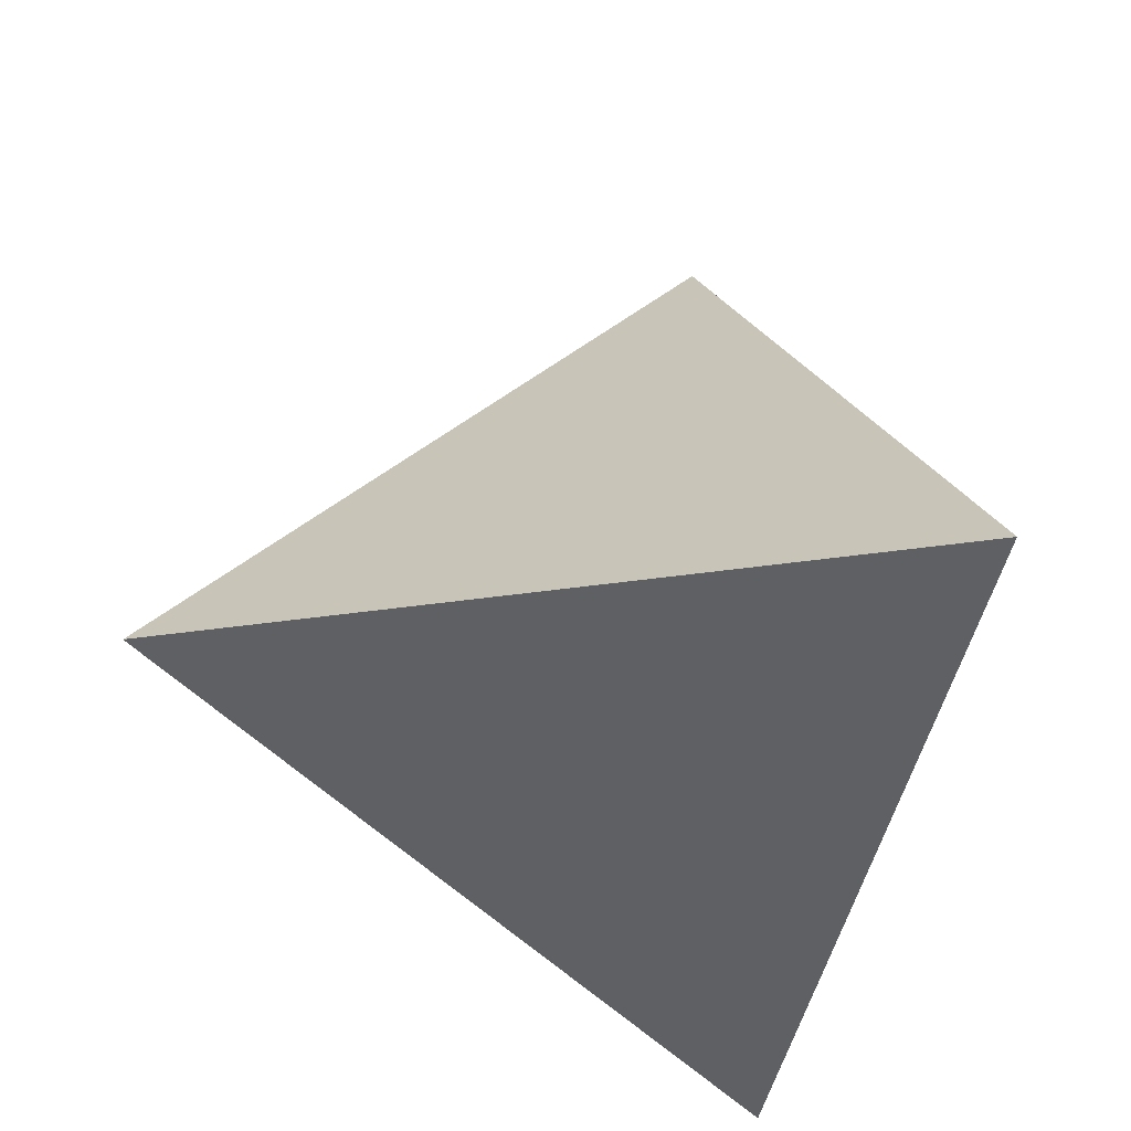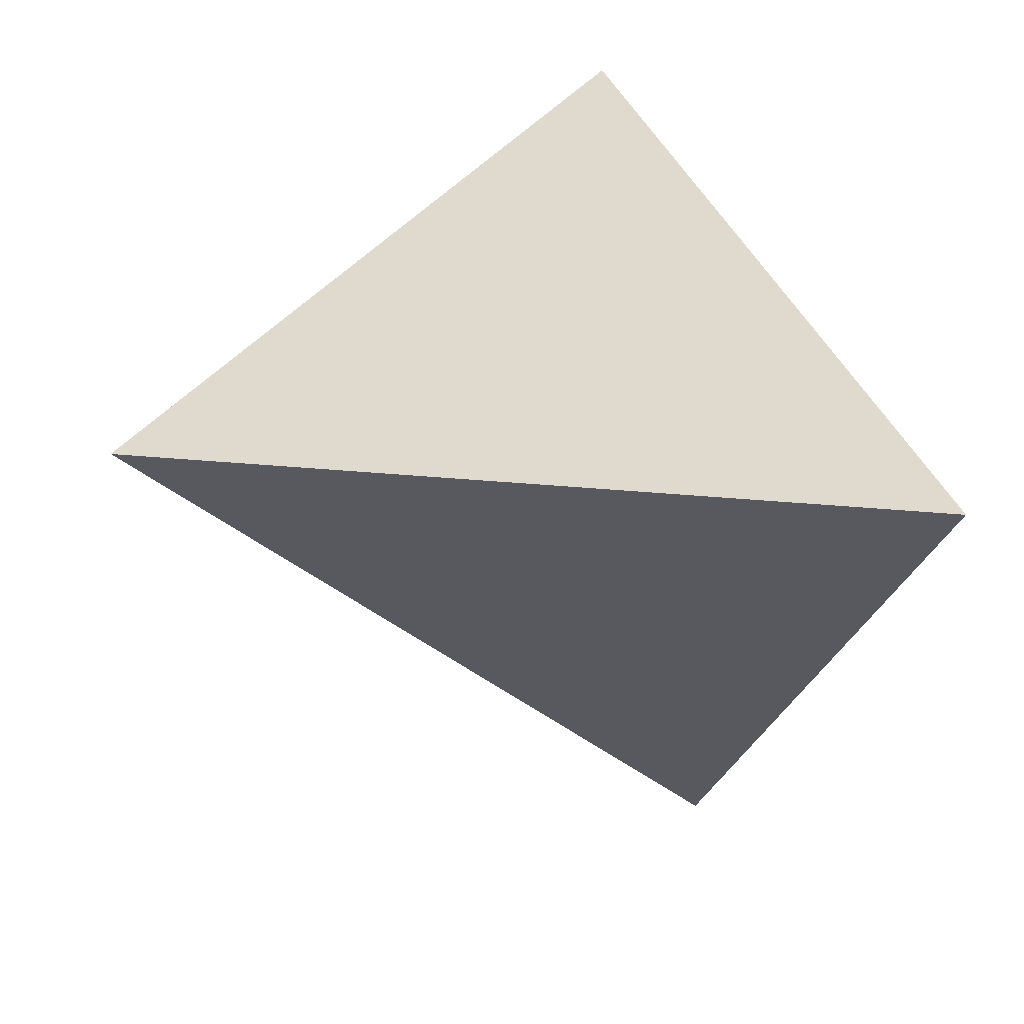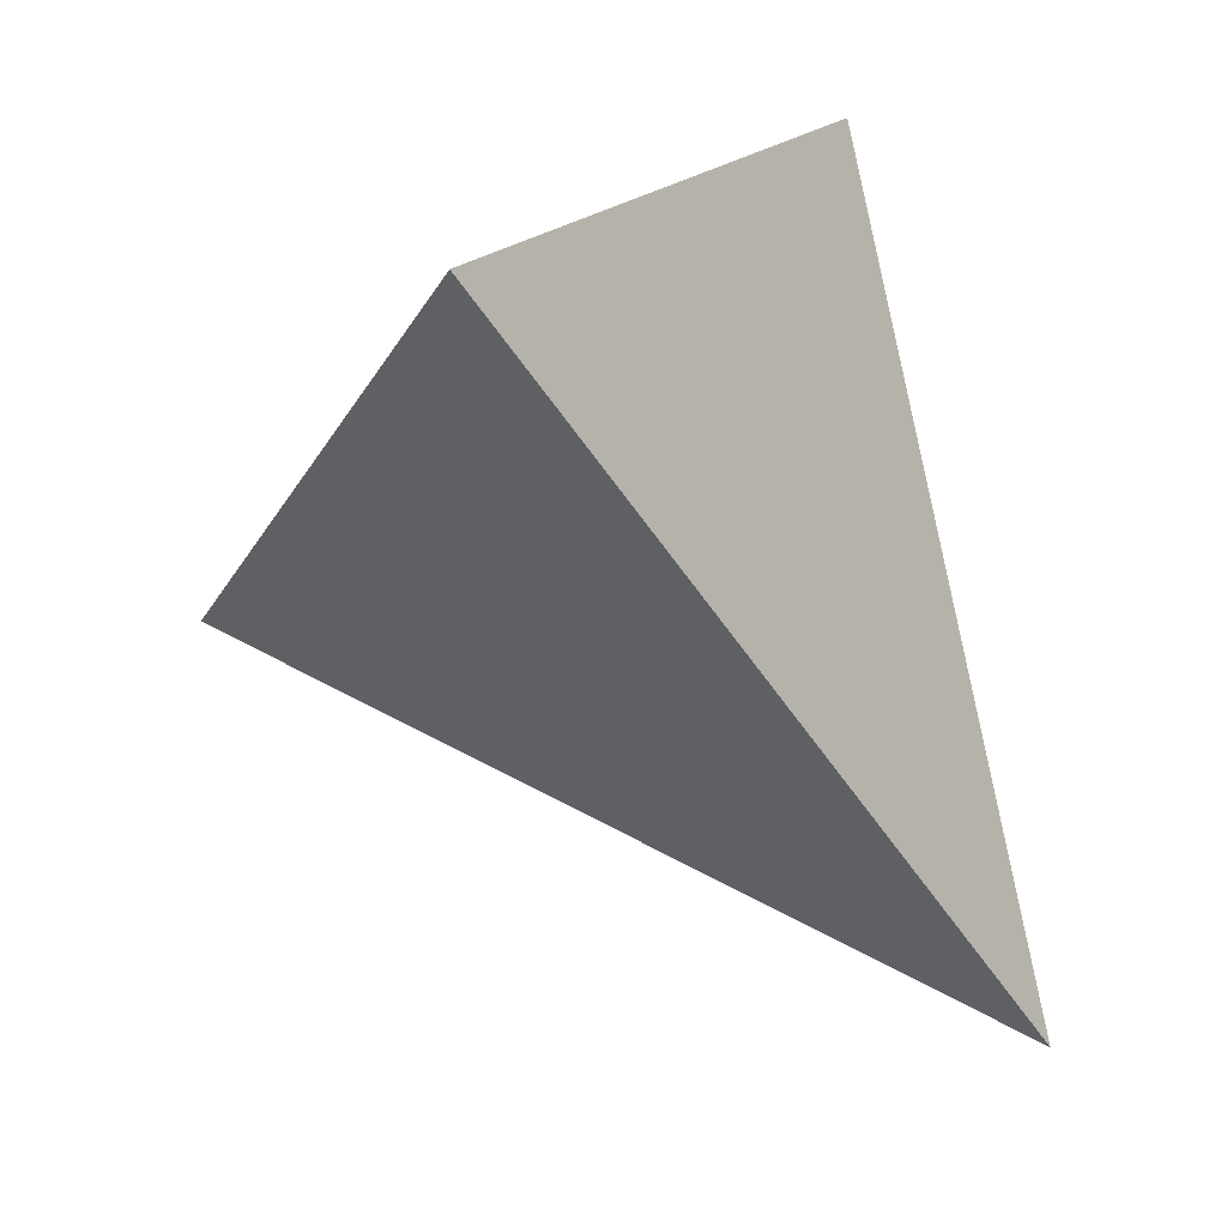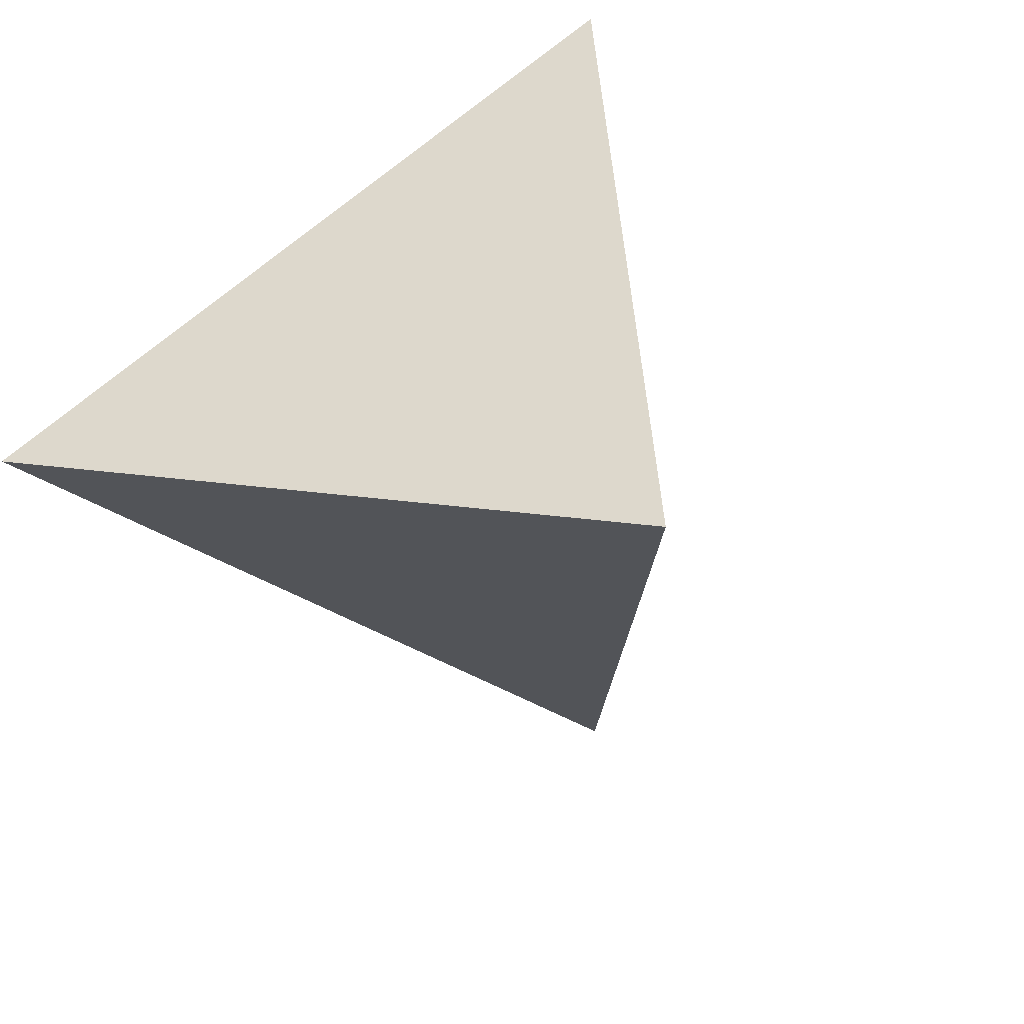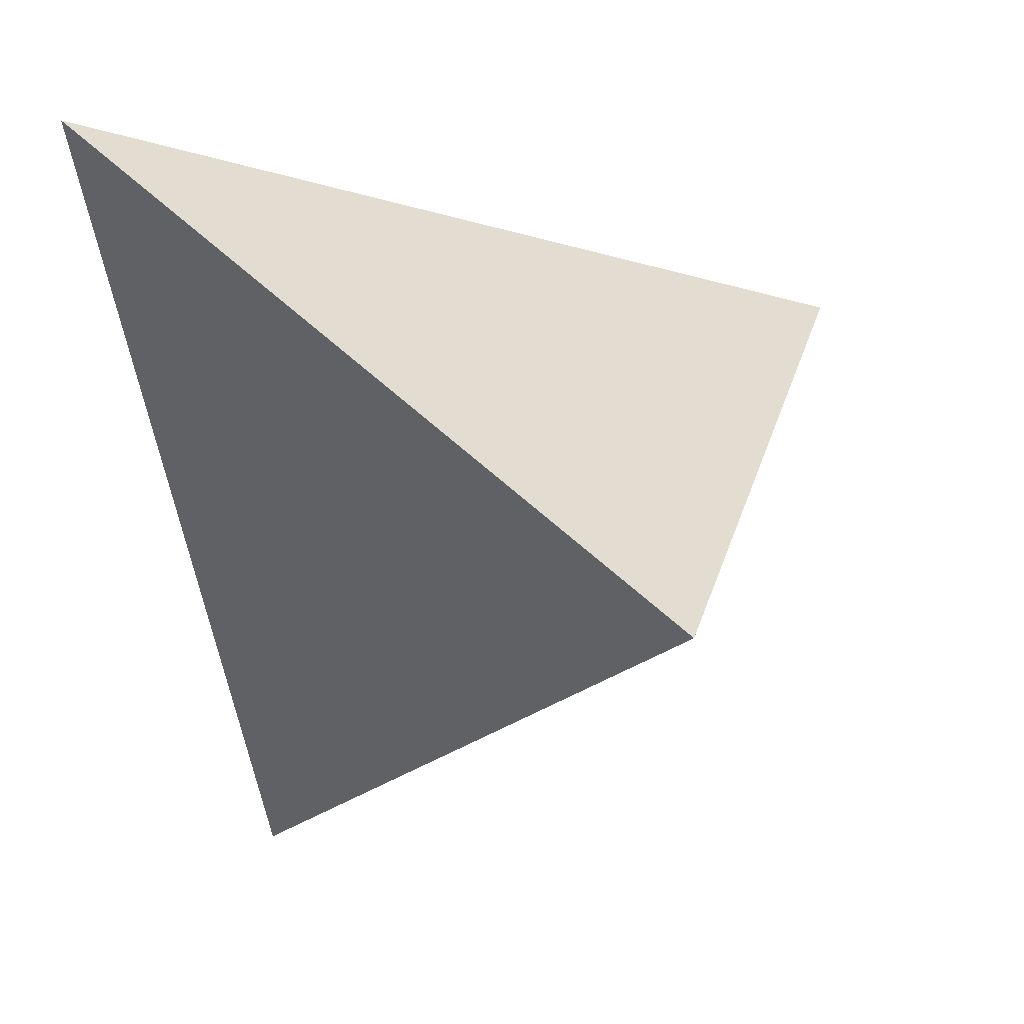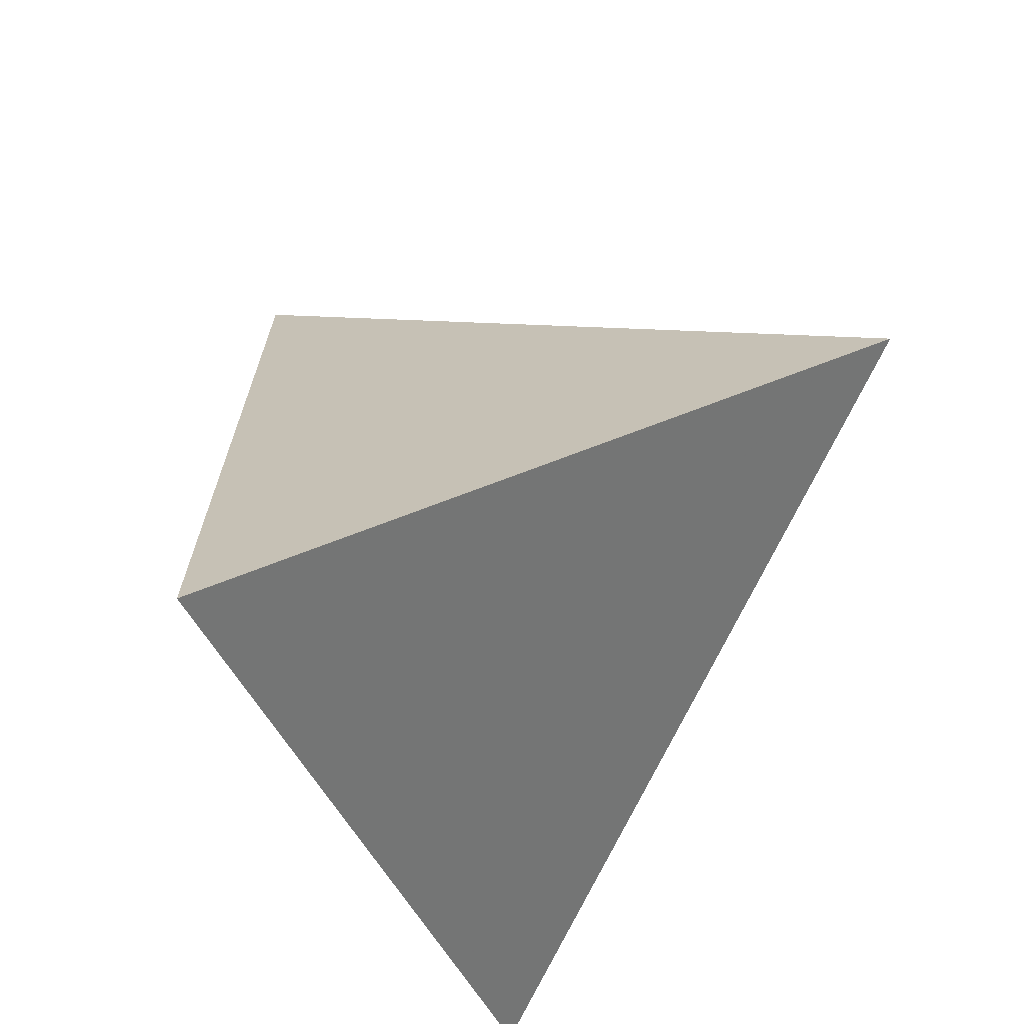
<metadata>
{"format":"obj","ext":"obj","renderer":"f3d","projection":"perspective","resolution":1024,"background":"white","views":[{"elev":70.6,"azim":-175.1,"up":"+Z"},{"elev":62.8,"azim":149.0,"up":"+Y"},{"elev":-61.8,"azim":-138.8,"up":"+Z"},{"elev":25.2,"azim":41.6,"up":"+Y"},{"elev":21.8,"azim":-59.4,"up":"+Y"},{"elev":-28.7,"azim":28.0,"up":"+Z"}]}
</metadata>
<code>
v -0.2532 0.08304 0.4318
v 0.4302 0.1588 0.2386
v -0.1296 0.4076 -0.3237
v -0.004222 -0.4048 -0.1987
v -0.1114 -0.156 0.115
v -0.03648 -0.1323 0.1105
v 0.0131 -0.1447 0.07704
v 0.05095 -0.1363 0.07084
v 0.06845 -0.1356 0.06455
v -0.1007 -0.1845 0.02134
v -0.1169 -0.1478 0.05853
v -0.06046 -0.1756 0.07309
v -0.01915 -0.1766 0.05531
v 0.05128 -0.1561 0.04923
v -0.09583 -0.1753 -0.00575
v -0.08485 -0.2164 -0.01829
v -0.04822 -0.2109 0.02974
v -0.02038 -0.2445 -0.01798
v 0.008448 -0.1855 0.03449
v 0.06344 -0.2131 -0.01761
v -0.09438 -0.1311 -0.04617
v -0.09992 -0.1372 -0.0189
v -0.06308 -0.2579 -0.07428
v -0.08467 -0.1681 -0.05671
v 0.03794 -0.2848 -0.1561
v 0.002099 -0.3131 -0.1015
v 0.0627 -0.2919 -0.103
v -0.2034 0.1113 0.2077
v -0.07689 0.02698 0.2998
v -0.1205 0.1247 0.3317
v -0.1893 0.01839 0.3358
v 0.1524 0.1345 0.302
v 0.1178 0.1942 0.1646
v 0.001754 0.1761 0.2096
v 0.01645 0.04067 0.2771
v 0.2152 0.1642 0.2315
v -0.154 0.09447 0.01994
v -0.1644 0.07538 0.07703
v -0.1401 0.2375 0.07089
v -0.1635 0.1699 -0.0003124
v -0.1837 0.1571 0.09152
v -0.1271 0.1915 0.1772
v 0.04104 0.2616 0.01026
v 0.02715 0.2258 0.09358
v -0.051 0.259 0.01862
v -0.05447 0.219 0.1116
v 0.1203 0.2401 0.05796
v 0.2227 0.07791 0.03003
v 0.2701 0.1991 0.1493
v -0.1448 0.1027 -0.02379
v -0.1402 0.06786 -0.01554
v -0.1191 0.3135 -0.1059
v -0.1563 0.215 -0.06503
v -0.1438 0.1358 -0.05389
v -0.1524 0.2753 -0.01635
v 0.05987 0.2175 -0.1335
v 0.005657 0.3046 -0.08837
v 0.1147 0.2913 -0.06038
v 0.1067 0.1551 -0.08648
v 0.1815 0.22 -0.01128
v -0.1297 0.07401 -0.06274
v -0.09638 0.1543 -0.261
v -0.1141 0.07975 -0.1308
v -0.1321 0.1698 -0.1278
v 0.0141 0.1257 -0.1796
v 0.03363 0.1709 -0.1599
v -0.04268 0.2946 -0.2364
v 0.05161 0.05033 -0.142
v 0.06802 0.1166 -0.1254
v 0.1195 0.04698 -0.07376
v -0.1286 -0.101 0.06925
v -0.07129 -0.08892 0.1716
v -0.03093 -0.1052 0.1377
v -0.0789 -0.1208 0.1401
v 0.04335 -0.0874 0.1271
v 0.01798 -0.1055 0.1176
v -0.002947 -0.08047 0.1532
v 0.05836 -0.0826 0.1262
v 0.06949 -0.1118 0.08996
v 0.2113 -0.1143 0.03008
v 0.1873 -0.07174 0.086
v 0.1325 -0.09841 0.07916
v 0.1043 -0.1416 0.04357
v 0.1519 -0.1615 -0.04146
v 0.09277 -0.2021 -0.1009
v 0.04828 -0.1362 -0.1456
v -0.08998 -0.05967 -0.1198
v -0.06119 -0.1898 -0.1352
v -0.1082 -0.06119 -0.04451
v -0.09569 -0.08785 -0.0746
v -0.08967 -0.1287 -0.06715
v -0.1009 -0.09996 -0.04392
v -0.1126 -0.07525 -0.01586
v -0.1139 -0.1105 0.01698
v -0.1344 -0.06625 0.06575
v -0.1256 -0.05952 0.02497
v -0.1215 -0.1009 0.04056
v -0.1633 0.008768 0.1246
v -0.1505 -0.06151 0.2333
v -0.1465 -0.09207 0.135
v -0.0454 -0.03768 0.2169
v 0.1048 0.006681 0.2045
v 0.04425 -0.04955 0.1678
v 0.2323 0.06074 0.2118
v 0.1225 -0.05456 0.1308
v 0.3622 0.1001 0.1702
v 0.2728 -0.01362 0.1147
v 0.2547 -0.06734 0.06363
v 0.1427 -0.04514 -0.05052
v 0.1082 -0.02191 -0.08525
v 0.1954 -0.0135 0.002479
v 0.06828 -0.02417 -0.1253
v 0.1023 -0.08165 -0.09117
v -0.01225 0.06407 -0.2061
v 0.01615 -0.01204 -0.1777
v -0.0211 -0.09381 -0.2152
v -0.08873 0.01561 -0.1837
v -0.1089 -0.006428 -0.08463
v -0.114 0.03634 -0.09724
v -0.1061 -0.0433 -0.067
v -0.131 0.0368 -0.02864
v -0.1211 0.02384 -0.05852
v -0.1214 -0.01575 -0.02654
v -0.1444 0.04253 0.02146
v -0.1398 -0.0266 0.05662
v -0.1324 -0.0142 0.01715
v -0.207 0.08816 0.4188
v -0.1551 0.09392 0.4041
v -0.103 0.09969 0.3894
v -0.001534 0.1109 0.3606
v 0.1532 0.1281 0.3169
v 0.1767 0.1307 0.3102
v 0.1986 0.1331 0.304
v 0.3116 0.1456 0.2721
v 0.3686 0.152 0.256
v 0.4095 0.132 0.2178
v 0.3847 0.09982 0.1928
v 0.3462 0.04987 0.1541
v 0.3301 0.029 0.1379
v 0.2808 -0.03498 0.08825
v 0.2272 -0.1046 0.03426
v 0.2211 -0.1125 0.02814
v 0.1999 -0.14 0.006819
v 0.1373 -0.2212 -0.05623
v 0.119 -0.245 -0.07467
v 0.06474 -0.3154 -0.1293
v 0.04443 -0.3417 -0.1497
v 0.02992 -0.3605 -0.1643
v 0.01179 -0.3841 -0.1825
v -0.01324 -0.3872 -0.1758
v -0.02487 -0.3644 -0.1464
v -0.0349 -0.3447 -0.121
v -0.05073 -0.3137 -0.08089
v -0.05996 -0.2956 -0.05753
v -0.07417 -0.2678 -0.02152
v -0.08416 -0.2482 0.003763
v -0.102 -0.2133 0.04883
v -0.1209 -0.1761 0.09693
v -0.128 -0.1623 0.1148
v -0.1395 -0.1398 0.1438
v -0.1582 -0.1032 0.1912
v -0.1663 -0.08719 0.2118
v -0.187 -0.04663 0.2642
v -0.2036 -0.01423 0.3061
v -0.2356 0.04848 0.3872
v -0.2424 0.06195 0.4046
v -0.2391 0.1202 0.3454
v -0.2307 0.1421 0.2943
v -0.2126 0.1895 0.184
v -0.2017 0.2182 0.1172
v -0.189 0.2517 0.03913
v -0.1759 0.286 -0.04077
v -0.1701 0.3012 -0.07612
v -0.1577 0.3338 -0.152
v -0.1504 0.3529 -0.1964
v -0.008804 -0.3752 -0.2032
v -0.01618 -0.3273 -0.2106
v -0.03227 -0.2231 -0.2266
v -0.04085 -0.1675 -0.2352
v -0.04995 -0.1086 -0.2443
v -0.06585 -0.005589 -0.2601
v -0.077 0.06667 -0.2712
v -0.09963 0.2133 -0.2938
v -0.1027 0.2334 -0.2969
v -0.1081 0.2684 -0.3023
v -0.1282 0.3986 -0.3223
v 0.4041 0.1704 0.2124
v 0.3662 0.1872 0.1743
v 0.277 0.2269 0.0847
v 0.2164 0.2538 0.02384
v 0.1417 0.287 -0.05115
v 0.1124 0.3 -0.08055
v 0.09925 0.3058 -0.09379
v 0.01185 0.3447 -0.1816
v -0.06258 0.3778 -0.2563
v -0.09916 0.394 -0.2931
f 187 49 135
f 132 133 32
f 104 136 2
f 50 61 51
f 131 132 32
f 169 168 42
f 167 1 127
f 34 130 131
f 127 128 30
f 36 32 133
f 9 83 79
f 128 129 30
f 95 100 125
f 26 150 4
f 34 30 129
f 102 132 131
f 49 36 134
f 136 137 106
f 23 24 88
f 135 134 104
f 40 172 173
f 51 124 37
f 166 31 127
f 134 133 104
f 102 104 133
f 131 130 35
f 169 170 41
f 173 172 55
f 130 129 35
f 166 165 31
f 29 128 127
f 35 129 128
f 83 20 145
f 57 58 193
f 187 188 49
f 52 174 173
f 188 189 49
f 121 122 123
f 40 41 170
f 47 49 189
f 90 87 88
f 30 42 168
f 77 75 103
f 56 69 66
f 47 190 191
f 120 89 123
f 20 27 147
f 115 68 112
f 194 193 56
f 191 192 58
f 196 195 67
f 192 193 58
f 28 166 1
f 54 50 40
f 194 195 57
f 52 57 195
f 173 174 53
f 52 196 3
f 67 186 3
f 61 54 64
f 56 67 195
f 164 165 98
f 76 77 73
f 16 22 24
f 59 56 193
f 136 106 187
f 191 190 60
f 59 192 191
f 48 60 189
f 190 189 60
f 162 163 100
f 48 188 187
f 175 174 52
f 39 55 172
f 171 170 39
f 74 6 73
f 42 39 170
f 142 141 80
f 167 168 28
f 41 28 168
f 171 172 40
f 112 110 113
f 64 53 174
f 109 84 113
f 64 175 3
f 26 149 148
f 80 82 83
f 148 147 27
f 146 145 20
f 25 86 85
f 83 144 143
f 143 142 80
f 34 42 30
f 80 141 140
f 107 108 140
f 139 138 107
f 138 137 107
f 109 111 141
f 144 145 84
f 43 47 58
f 104 107 137
f 48 106 137
f 48 138 139
f 72 99 163
f 7 19 14
f 139 140 111
f 140 141 111
f 109 142 143
f 160 161 100
f 185 184 62
f 57 52 45
f 143 144 84
f 85 84 145
f 117 119 63
f 146 147 85
f 85 147 148
f 148 149 25
f 61 50 54
f 70 69 59
f 25 149 4
f 99 31 165
f 98 100 163
f 102 103 105
f 164 163 99
f 72 162 161
f 74 161 160
f 160 159 5
f 159 158 5
f 12 5 158
f 157 156 12
f 12 156 155
f 70 68 69
f 155 154 17
f 6 12 7
f 18 17 154
f 153 152 18
f 42 46 39
f 64 63 61
f 18 152 151
f 151 150 26
f 88 176 4
f 88 150 151
f 151 152 23
f 16 23 152
f 153 154 16
f 10 16 154
f 11 10 156
f 94 96 93
f 155 156 10
f 157 158 11
f 71 11 158
f 71 159 160
f 161 162 100
f 98 165 166
f 64 186 185
f 184 183 62
f 117 62 183
f 115 116 180
f 182 181 117
f 181 180 117
f 81 80 108
f 87 117 180
f 87 179 178
f 63 62 117
f 178 177 88
f 177 176 88
f 86 25 176
f 86 177 178
f 178 179 116
f 75 78 103
f 179 180 116
f 115 181 182
f 19 7 13
f 182 183 114
f 65 114 183
f 65 184 185
f 185 186 67
f 86 116 112
f 10 11 94
f 78 79 105
f 94 11 97
f 10 94 22
f 13 7 12
f 19 13 17
f 83 9 14
f 14 9 8
f 37 38 41
f 83 14 20
f 107 105 81
f 8 9 79
f 14 8 7
f 22 94 93
f 51 61 121
f 119 122 61
f 10 22 15
f 18 19 17
f 15 22 16
f 10 15 16
f 104 105 107
f 19 18 20
f 29 31 101
f 68 70 112
f 42 34 46
f 34 32 33
f 33 32 36
f 34 33 44
f 124 51 121
f 37 124 38
f 53 54 40
f 51 37 50
f 38 124 98
f 41 38 28
f 37 41 40
f 39 46 45
f 45 46 44
f 44 46 34
f 45 44 43
f 43 44 47
f 45 43 57
f 110 109 113
f 26 27 20
f 60 48 70
f 65 66 69
f 53 64 54
f 52 55 45
f 58 57 43
f 59 60 70
f 101 72 77
f 116 115 112
f 56 59 69
f 63 64 62
f 66 65 67
f 101 31 99
f 66 67 56
f 69 68 65
f 76 75 77
f 75 76 78
f 79 78 76
f 105 79 82
f 78 105 103
f 80 81 82
f 82 81 105
f 83 82 79
f 113 84 85
f 113 85 86
f 87 90 120
f 90 88 91
f 91 88 24
f 90 91 92
f 92 91 21
f 90 92 89
f 89 92 93
f 126 124 123
f 93 92 22
f 89 93 123
f 96 94 97
f 93 96 123
f 96 71 95
f 68 114 65
f 71 96 97
f 95 71 100
f 96 95 125
f 71 97 11
f 5 12 6
f 100 98 125
f 72 101 99
f 77 72 73
f 125 126 96
f 28 38 98
f 101 77 103
f 103 102 35
f 103 35 101
f 104 102 105
f 48 111 70
f 108 107 81
f 109 110 70
f 70 110 112
f 109 70 111
f 112 113 86
f 20 18 26
f 115 114 68
f 117 118 119
f 118 117 87
f 119 118 122
f 118 87 120
f 122 118 123
f 122 121 61
f 121 123 124
f 98 124 125
f 125 124 126
f 5 6 74
f 13 12 17
f 7 8 79
f 14 19 20
f 24 22 21
f 21 22 92
f 24 21 91
f 16 24 23
f 37 40 50
f 35 29 101
f 44 33 47
f 47 33 49
f 39 45 55
f 33 36 49
f 61 63 119
f 73 6 76
f 74 73 72
f 6 7 76
f 76 7 79
f 120 90 89
f 118 120 123
f 96 126 123
f 135 2 187
f 2 135 104
f 127 30 167
f 131 32 34
f 133 134 36
f 4 149 26
f 129 130 34
f 131 35 102
f 134 135 49
f 173 53 40
f 127 1 166
f 133 132 102
f 127 31 29
f 128 29 35
f 145 144 83
f 193 194 57
f 173 55 52
f 170 171 40
f 189 190 47
f 168 167 30
f 191 58 47
f 147 146 20
f 1 167 28
f 195 196 52
f 3 175 52
f 3 196 67
f 195 194 56
f 193 192 59
f 187 2 136
f 191 60 59
f 189 188 48
f 187 106 48
f 172 171 39
f 170 169 42
f 168 169 41
f 174 175 64
f 3 186 64
f 148 27 26
f 143 80 83
f 140 108 80
f 140 139 107
f 141 142 109
f 137 136 104
f 137 138 48
f 139 111 48
f 163 162 72
f 143 84 109
f 145 146 85
f 148 25 85
f 4 176 25
f 165 164 99
f 163 164 98
f 161 74 72
f 160 5 74
f 158 157 12
f 155 17 12
f 154 153 18
f 151 26 18
f 4 150 88
f 151 23 88
f 152 153 16
f 154 155 10
f 156 157 11
f 158 159 71
f 160 100 71
f 166 28 98
f 185 62 64
f 183 182 117
f 180 181 115
f 180 179 87
f 178 88 87
f 176 177 86
f 178 116 86
f 182 114 115
f 183 184 65
f 185 67 65

</code>
